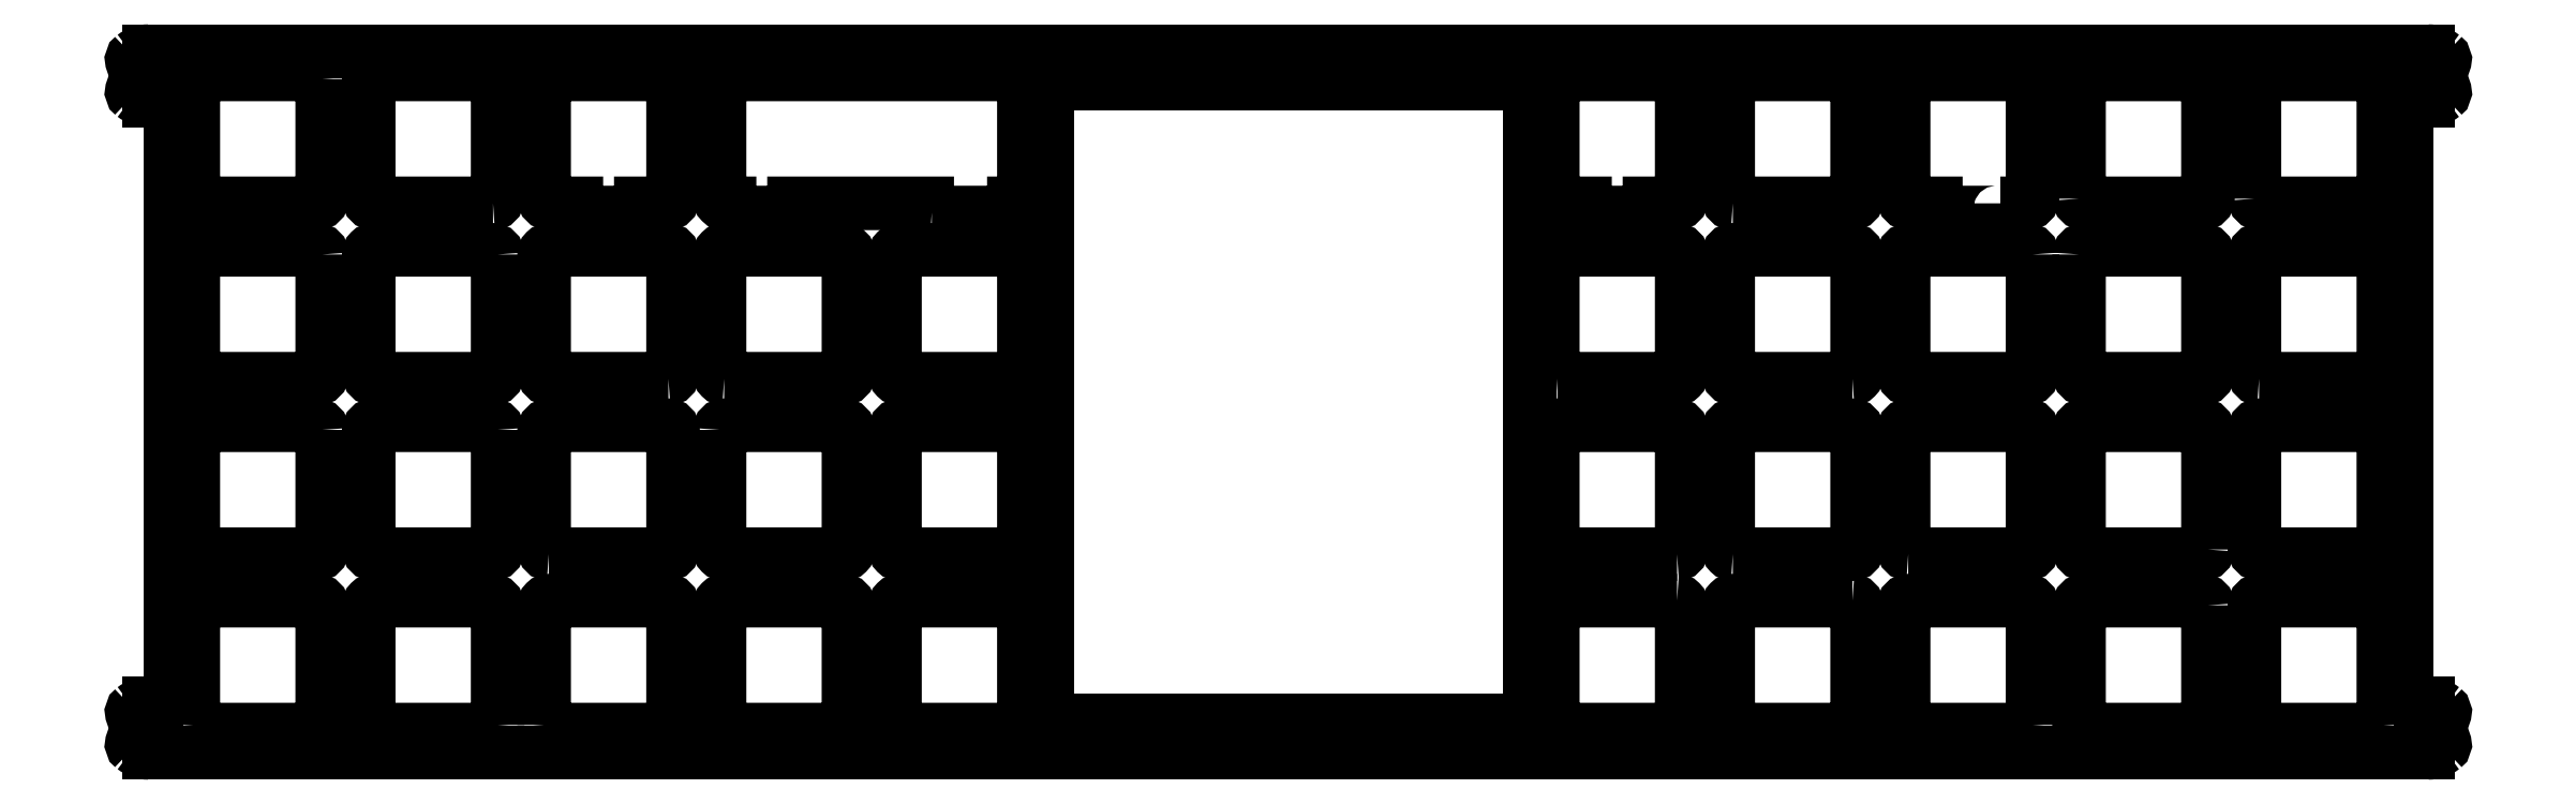
<metadata>
{"format":"dxf","ext":"dxf","renderer":"ezdxf+matplotlib","layout":"modelspace","background":"white","min_lineweight":24,"dpi":150}
</metadata>
<code>
0
SECTION
2
ENTITIES
0
LWPOLYLINE
8
0
90
8
70
1
43
0
10
-233.9
20
57.12
10
-233.9
20
44.13
42
-0.4142
10
-234.4
20
43.63
10
-247.4
20
43.63
42
-0.4142
10
-247.9
20
44.13
10
-247.9
20
57.12
42
-0.4142
10
-247.4
20
57.62
10
-234.4
20
57.63
42
-0.4142
0
ARC
8
0
10
-3.5
20
76.53
30
0
40
1.25
210
0
220
0
230
1
50
101.2
51
258.8
0
ARC
8
0
10
-251.9
20
72.35
30
0
40
1.5
210
0
220
0
230
1
50
0
51
90
0
ARC
8
0
10
-5.175
20
5.675
30
0
40
2.675
210
0
220
-0
230
1
50
52.12
51
90
0
LINE
8
0
10
-251.9
20
8.35
30
0
11
-252.7
21
8.35
31
0
0
LINE
8
0
10
-7.5
20
9.85
30
0
11
-7.5
21
72.35
31
0
0
ARC
8
0
10
-254
20
7.392
30
0
40
0.5
210
0
220
0
230
1
50
127.9
51
258.8
0
ARC
8
0
10
-252.7
20
76.53
30
0
40
2.675
210
0
220
-0
230
1
50
90
51
127.9
0
ARC
8
0
10
-254.4
20
76.52
30
0
40
1.25
210
0
220
0
230
1
50
-78.81
51
78.81
0
ARC
8
0
10
-3.84
20
74.81
30
0
40
0.5
210
0
220
0
230
1
50
-52.12
51
78.81
0
LINE
8
0
10
-6
20
73.85
30
0
11
-5.175
21
73.85
31
0
0
ARC
8
0
10
-3.84
20
78.24
30
0
40
0.5
210
0
220
0
230
1
50
-78.81
51
52.12
0
ARC
8
0
10
-3.84
20
7.392
30
0
40
0.5
210
0
220
0
230
1
50
-78.81
51
52.12
0
LINE
8
0
10
-250.4
20
72.35
30
0
11
-250.4
21
9.85
31
0
0
ARC
8
0
10
-252.7
20
76.53
30
0
40
2.675
210
0
220
0
230
1
50
232.1
51
270
0
ARC
8
0
10
-5.175
20
5.675
30
0
40
2.675
210
0
220
0
230
1
50
270
51
307.9
0
ARC
8
0
10
-6
20
9.85
30
0
40
1.5
210
0
220
0
230
1
50
180
51
270
0
ARC
8
0
10
-3.5
20
5.675
30
0
40
1.25
210
0
220
0
230
1
50
101.2
51
258.8
0
LINE
8
0
10
-5.175
20
8.35
30
0
11
-6
21
8.35
31
0
0
ARC
8
0
10
-254.4
20
5.675
30
0
40
1.25
210
0
220
0
230
1
50
-78.81
51
78.81
0
ARC
8
0
10
-254
20
74.81
30
0
40
0.5
210
0
220
0
230
1
50
101.2
51
232.1
0
ARC
8
0
10
-252.7
20
5.675
30
0
40
2.675
210
0
220
0
230
1
50
232.1
51
270
0
ARC
8
0
10
-251.9
20
9.85
30
0
40
1.5
210
0
220
0
230
1
50
270
51
360
0
ARC
8
0
10
-5.175
20
76.53
30
0
40
2.675
210
0
220
-0
230
1
50
52.12
51
90
0
ARC
8
0
10
-254
20
3.958
30
0
40
0.5
210
0
220
0
230
1
50
101.2
51
232.1
0
ARC
8
0
10
-3.84
20
3.958
30
0
40
0.5
210
0
220
0
230
1
50
-52.12
51
78.81
0
ARC
8
0
10
-254
20
78.24
30
0
40
0.5
210
0
220
0
230
1
50
127.9
51
258.8
0
ARC
8
0
10
-5.175
20
76.53
30
0
40
2.675
210
0
220
0
230
1
50
270
51
307.9
0
ARC
8
0
10
-252.7
20
5.675
30
0
40
2.675
210
0
220
-0
230
1
50
90
51
127.9
0
ARC
8
0
10
-6
20
72.35
30
0
40
1.5
210
0
220
-0
230
1
50
90
51
180
0
LINE
8
0
10
-252.7
20
73.85
30
0
11
-251.9
21
73.85
31
0
0
LWPOLYLINE
8
0
90
8
70
1
43
0
10
-99.72
20
43.63
42
-0.4142
10
-100.2
20
44.13
10
-100.2
20
57.13
42
-0.4142
10
-99.72
20
57.63
10
-86.72
20
57.63
42
-0.4142
10
-86.22
20
57.13
10
-86.22
20
44.13
42
-0.4142
10
-86.72
20
43.63
0
LWPOLYLINE
8
0
90
8
70
1
43
0
10
-86.72
20
24.58
10
-99.72
20
24.58
42
-0.4142
10
-100.2
20
25.08
10
-100.2
20
38.08
42
-0.4142
10
-99.72
20
38.58
10
-86.72
20
38.58
42
-0.4142
10
-86.22
20
38.08
10
-86.22
20
25.08
42
-0.4142
0
LWPOLYLINE
8
0
90
8
70
1
43
0
10
-86.72
20
19.53
42
-0.4142
10
-86.22
20
19.02
10
-86.22
20
6.025
42
-0.4142
10
-86.72
20
5.525
10
-99.72
20
5.525
42
-0.4142
10
-100.2
20
6.025
10
-100.2
20
19.03
42
-0.4142
10
-99.72
20
19.53
0
LWPOLYLINE
8
0
90
8
70
1
43
0
10
-23.52
20
43.63
42
-0.4142
10
-24.02
20
44.13
10
-24.02
20
57.13
42
-0.4142
10
-23.52
20
57.63
10
-10.52
20
57.62
42
-0.4142
10
-10.02
20
57.13
10
-10.02
20
44.13
42
-0.4142
10
-10.52
20
43.63
0
LWPOLYLINE
8
0
90
16
70
1
43
0
10
-205.8
20
76.68
10
-199.8
20
76.68
10
-196.3
20
76.68
42
-0.4142
10
-195.8
20
76.18
10
-195.8
20
63.18
42
-0.4142
10
-196.3
20
62.68
10
-199.3
20
62.68
10
-199.3
20
62.18
42
-0.4142
10
-199.8
20
61.68
10
-205.8
20
61.68
42
-0.4142
10
-206.3
20
62.18
10
-206.3
20
62.68
10
-209.3
20
62.68
42
-0.4142
10
-209.8
20
63.18
10
-209.8
20
76.18
42
-0.4142
10
-209.3
20
76.68
0
LWPOLYLINE
8
0
90
16
70
1
43
0
10
-99.72
20
76.68
10
-96.22
20
76.68
10
-90.22
20
76.68
10
-86.72
20
76.68
42
-0.4142
10
-86.22
20
76.17
10
-86.22
20
63.17
42
-0.4142
10
-86.72
20
62.68
10
-89.72
20
62.68
10
-89.72
20
62.18
42
-0.4142
10
-90.22
20
61.68
10
-96.22
20
61.68
42
-0.4142
10
-96.72
20
62.18
10
-96.72
20
62.68
10
-99.72
20
62.68
42
-0.4142
10
-100.2
20
63.18
10
-100.2
20
76.18
42
-0.4142
0
LWPOLYLINE
8
0
90
8
70
1
43
0
10
-43.07
20
57.13
42
-0.4142
10
-42.57
20
57.63
10
-29.57
20
57.63
42
-0.4142
10
-29.07
20
57.13
10
-29.07
20
44.13
42
-0.4142
10
-29.57
20
43.63
10
-42.57
20
43.63
42
-0.4142
10
-43.07
20
44.13
0
LWPOLYLINE
8
0
90
8
70
1
43
0
10
-214.8
20
6.025
42
-0.4142
10
-215.3
20
5.525
10
-228.3
20
5.525
42
-0.4142
10
-228.8
20
6.025
10
-228.8
20
19.03
42
-0.4142
10
-228.3
20
19.53
10
-215.3
20
19.52
42
-0.4142
10
-214.8
20
19.03
0
LWPOLYLINE
8
0
90
8
70
1
43
0
10
-80.67
20
24.57
42
-0.4142
10
-81.17
20
25.08
10
-81.17
20
38.08
42
-0.4142
10
-80.67
20
38.58
10
-67.67
20
38.57
42
-0.4142
10
-67.17
20
38.08
10
-67.17
20
25.08
42
-0.4142
10
-67.67
20
24.58
0
LWPOLYLINE
8
0
90
8
70
1
43
0
10
-209.8
20
6.025
10
-209.8
20
19.03
42
-0.4142
10
-209.3
20
19.53
10
-196.3
20
19.52
42
-0.4142
10
-195.8
20
19.03
10
-195.8
20
6.025
42
-0.4142
10
-196.3
20
5.525
10
-209.3
20
5.525
42
-0.4142
0
LWPOLYLINE
8
0
90
8
70
1
43
0
10
-24.02
20
63.17
10
-24.02
20
76.17
42
-0.4142
10
-23.52
20
76.68
10
-10.52
20
76.67
42
-0.4142
10
-10.02
20
76.17
10
-10.02
20
63.17
42
-0.4142
10
-10.52
20
62.68
10
-23.52
20
62.67
42
-0.4142
0
LWPOLYLINE
8
0
90
8
70
1
43
0
10
-158.2
20
5.525
10
-171.2
20
5.525
42
-0.4142
10
-171.7
20
6.025
10
-171.7
20
19.03
42
-0.4142
10
-171.2
20
19.53
10
-158.2
20
19.53
42
-0.4142
10
-157.7
20
19.03
10
-157.7
20
6.025
42
-0.4142
0
LWPOLYLINE
8
0
90
16
70
1
43
0
10
-51.62
20
62.68
10
-51.62
20
62.18
42
-0.4142
10
-52.12
20
61.68
10
-58.12
20
61.68
42
-0.4142
10
-58.62
20
62.18
10
-58.62
20
62.68
10
-61.62
20
62.68
42
-0.4142
10
-62.12
20
63.17
10
-62.12
20
76.17
42
-0.4142
10
-61.62
20
76.68
10
-58.12
20
76.68
10
-52.12
20
76.68
10
-48.62
20
76.68
42
-0.4142
10
-48.12
20
76.17
10
-48.12
20
63.17
42
-0.4142
10
-48.62
20
62.68
0
LWPOLYLINE
8
0
90
8
70
1
43
0
10
-214.8
20
57.13
10
-214.8
20
44.13
42
-0.4142
10
-215.3
20
43.63
10
-228.3
20
43.63
42
-0.4142
10
-228.8
20
44.13
10
-228.8
20
57.13
42
-0.4142
10
-228.3
20
57.63
10
-215.3
20
57.63
42
-0.4142
0
LWPOLYLINE
8
0
90
8
70
1
43
0
10
-196.3
20
43.63
10
-209.3
20
43.63
42
-0.4142
10
-209.8
20
44.13
10
-209.8
20
57.13
42
-0.4142
10
-209.3
20
57.63
10
-196.3
20
57.63
42
-0.4142
10
-195.8
20
57.13
10
-195.8
20
44.13
42
-0.4142
0
LWPOLYLINE
8
0
90
8
70
1
43
0
10
-209.3
20
24.58
42
-0.4142
10
-209.8
20
25.08
10
-209.8
20
38.08
42
-0.4142
10
-209.3
20
38.58
10
-196.3
20
38.58
42
-0.4142
10
-195.8
20
38.08
10
-195.8
20
25.08
42
-0.4142
10
-196.3
20
24.58
0
LWPOLYLINE
8
0
90
8
70
1
43
0
10
-214.8
20
38.08
10
-214.8
20
25.08
42
-0.4142
10
-215.3
20
24.58
10
-228.3
20
24.58
42
-0.4142
10
-228.8
20
25.08
10
-228.8
20
38.08
42
-0.4142
10
-228.3
20
38.58
10
-215.3
20
38.58
42
-0.4142
0
LWPOLYLINE
8
0
90
8
70
1
43
0
10
-61.62
20
24.58
42
-0.4142
10
-62.12
20
25.08
10
-62.12
20
38.08
42
-0.4142
10
-61.62
20
38.58
10
-48.62
20
38.58
42
-0.4142
10
-48.12
20
38.08
10
-48.12
20
25.08
42
-0.4142
10
-48.62
20
24.58
0
LWPOLYLINE
8
0
90
8
70
1
43
0
10
-190.2
20
5.525
42
-0.4142
10
-190.7
20
6.025
10
-190.7
20
19.03
42
-0.4142
10
-190.2
20
19.53
10
-177.2
20
19.53
42
-0.4142
10
-176.7
20
19.03
10
-176.7
20
6.025
42
-0.4142
10
-177.2
20
5.525
0
LWPOLYLINE
8
0
90
8
70
1
43
0
10
-233.9
20
76.18
10
-233.9
20
63.18
42
-0.4142
10
-234.4
20
62.68
10
-247.4
20
62.68
42
-0.4142
10
-247.9
20
63.18
10
-247.9
20
76.18
42
-0.4142
10
-247.4
20
76.68
10
-234.4
20
76.68
42
-0.4142
0
LWPOLYLINE
8
0
90
8
70
1
43
0
10
-48.12
20
57.13
10
-48.12
20
44.13
42
-0.4142
10
-48.62
20
43.63
10
-61.62
20
43.63
42
-0.4142
10
-62.12
20
44.13
10
-62.12
20
57.13
42
-0.4142
10
-61.62
20
57.63
10
-48.62
20
57.63
42
-0.4142
0
LWPOLYLINE
8
0
90
8
70
1
43
0
10
-215.3
20
62.68
10
-228.3
20
62.68
42
-0.4142
10
-228.8
20
63.18
10
-228.8
20
76.18
42
-0.4142
10
-228.3
20
76.68
10
-215.3
20
76.68
42
-0.4142
10
-214.8
20
76.18
10
-214.8
20
63.18
42
-0.4142
0
LWPOLYLINE
8
0
90
8
70
1
43
0
10
-10.02
20
6.025
42
-0.4142
10
-10.52
20
5.525
10
-23.52
20
5.525
42
-0.4142
10
-24.02
20
6.025
10
-24.02
20
19.02
42
-0.4142
10
-23.52
20
19.53
10
-10.52
20
19.52
42
-0.4142
10
-10.02
20
19.02
0
LWPOLYLINE
8
0
90
8
70
1
43
0
10
-10.02
20
25.08
42
-0.4142
10
-10.52
20
24.58
10
-23.52
20
24.57
42
-0.4142
10
-24.02
20
25.08
10
-24.02
20
38.08
42
-0.4142
10
-23.52
20
38.58
10
-10.52
20
38.57
42
-0.4142
10
-10.02
20
38.08
0
LWPOLYLINE
8
0
90
8
70
1
43
0
10
-29.07
20
19.02
10
-29.07
20
6.025
42
-0.4142
10
-29.57
20
5.525
10
-42.57
20
5.525
42
-0.4142
10
-43.07
20
6.025
10
-43.07
20
19.02
42
-0.4142
10
-42.57
20
19.53
10
-29.57
20
19.53
42
-0.4142
0
LWPOLYLINE
8
0
90
8
70
1
43
0
10
-190.2
20
43.62
42
-0.4142
10
-190.7
20
44.13
10
-190.7
20
57.13
42
-0.4142
10
-190.2
20
57.63
10
-177.2
20
57.63
42
-0.4142
10
-176.7
20
57.13
10
-176.7
20
44.13
42
-0.4142
10
-177.2
20
43.63
0
LWPOLYLINE
8
0
90
8
70
1
43
0
10
-190.7
20
38.08
42
-0.4142
10
-190.2
20
38.58
10
-177.2
20
38.58
42
-0.4142
10
-176.7
20
38.08
10
-176.7
20
25.08
42
-0.4142
10
-177.2
20
24.58
10
-190.2
20
24.57
42
-0.4142
10
-190.7
20
25.08
0
LWPOLYLINE
8
0
90
8
70
1
43
0
10
-157.7
20
38.08
10
-157.7
20
25.08
42
-0.4142
10
-158.2
20
24.58
10
-171.2
20
24.57
42
-0.4142
10
-171.7
20
25.08
10
-171.7
20
38.08
42
-0.4142
10
-171.2
20
38.58
10
-158.2
20
38.58
42
-0.4142
0
LWPOLYLINE
8
0
90
8
70
1
43
0
10
-43.07
20
63.17
10
-43.07
20
76.17
42
-0.4142
10
-42.57
20
76.68
10
-29.57
20
76.68
42
-0.4142
10
-29.07
20
76.17
10
-29.07
20
63.17
42
-0.4142
10
-29.57
20
62.68
10
-42.57
20
62.67
42
-0.4142
0
LWPOLYLINE
8
0
90
8
70
1
43
0
10
-233.9
20
38.08
10
-233.9
20
25.08
42
-0.4142
10
-234.4
20
24.58
10
-247.4
20
24.58
42
-0.4142
10
-247.9
20
25.08
10
-247.9
20
38.08
42
-0.4142
10
-247.4
20
38.58
10
-234.4
20
38.58
42
-0.4142
0
LWPOLYLINE
8
0
90
35
70
1
43
0
10
-167.7
20
61.68
42
-0.4142
10
-168.2
20
62.18
10
-168.2
20
62.68
10
-171.2
20
62.68
10
-177.2
20
62.68
10
-180.7
20
62.68
10
-182.6
20
62.68
10
-182.6
20
62.18
42
-0.4142
10
-183.1
20
61.68
10
-189.1
20
61.68
42
-0.4142
10
-189.6
20
62.18
10
-189.6
20
62.68
10
-190.2
20
62.67
42
-0.4142
10
-190.7
20
63.18
10
-190.7
20
76.18
42
-0.4142
10
-190.2
20
76.68
10
-189.1
20
76.68
10
-183.1
20
76.68
10
-180.7
20
76.68
10
-177.2
20
76.68
10
-171.2
20
76.68
10
-167.7
20
76.68
10
-167.7
20
76.68
10
-165.2
20
76.68
10
-161.7
20
76.68
10
-159.2
20
76.68
10
-158.2
20
76.68
42
-0.4142
10
-157.7
20
76.18
10
-157.7
20
63.18
42
-0.4142
10
-158.2
20
62.68
10
-158.7
20
62.68
10
-158.7
20
62.18
42
-0.4142
10
-159.2
20
61.68
10
-161.7
20
61.68
10
-165.2
20
61.68
0
LWPOLYLINE
8
0
90
8
70
1
43
0
10
-29.07
20
25.08
42
-0.4142
10
-29.57
20
24.58
10
-42.57
20
24.57
42
-0.4142
10
-43.07
20
25.08
10
-43.07
20
38.08
42
-0.4142
10
-42.57
20
38.58
10
-29.57
20
38.58
42
-0.4142
10
-29.07
20
38.08
0
LWPOLYLINE
8
0
90
8
70
1
43
0
10
-247.9
20
6.025
10
-247.9
20
19.03
42
-0.4142
10
-247.4
20
19.53
10
-234.4
20
19.52
42
-0.4142
10
-233.9
20
19.03
10
-233.9
20
6.025
42
-0.4142
10
-234.4
20
5.525
10
-247.4
20
5.525
42
-0.4142
0
LWPOLYLINE
8
0
90
8
70
1
43
0
10
-157.7
20
57.13
10
-157.7
20
44.13
42
-0.4142
10
-158.2
20
43.63
10
-171.2
20
43.62
42
-0.4142
10
-171.7
20
44.13
10
-171.7
20
57.13
42
-0.4142
10
-171.2
20
57.63
10
-158.2
20
57.63
42
-0.4142
0
LWPOLYLINE
8
0
90
8
70
1
43
0
10
-67.67
20
19.52
42
-0.4142
10
-67.17
20
19.02
10
-67.17
20
6.025
42
-0.4142
10
-67.67
20
5.525
10
-80.67
20
5.525
42
-0.4142
10
-81.17
20
6.025
10
-81.17
20
19.02
42
-0.4142
10
-80.67
20
19.53
0
LWPOLYLINE
8
0
90
8
70
1
43
0
10
-67.67
20
43.63
10
-80.67
20
43.63
42
-0.4142
10
-81.17
20
44.13
10
-81.17
20
57.13
42
-0.4142
10
-80.67
20
57.63
10
-67.67
20
57.62
42
-0.4142
10
-67.17
20
57.13
10
-67.17
20
44.13
42
-0.4142
0
LWPOLYLINE
8
0
90
8
70
1
43
0
10
-48.12
20
6.025
42
-0.4142
10
-48.62
20
5.525
10
-61.62
20
5.525
42
-0.4142
10
-62.12
20
6.025
10
-62.12
20
19.02
42
-0.4142
10
-61.62
20
19.53
10
-48.62
20
19.53
42
-0.4142
10
-48.12
20
19.02
0
LWPOLYLINE
8
0
90
8
70
1
43
0
10
-80.67
20
62.67
42
-0.4142
10
-81.17
20
63.17
10
-81.17
20
76.17
42
-0.4142
10
-80.67
20
76.68
10
-67.67
20
76.67
42
-0.4142
10
-67.17
20
76.17
10
-67.17
20
63.17
42
-0.4142
10
-67.67
20
62.68
0
LWPOLYLINE
8
0
90
4
70
1
43
0
10
-102.8
20
75.7
10
-102.8
20
6.5
10
-155.1
20
6.5
10
-155.1
20
75.7
0
LINE
8
0
10
-5.175
20
3
30
0
11
-252.7
21
3
31
0
0
LINE
8
0
10
-252.7
20
79.2
30
0
11
-5.175
21
79.2
31
0
0
ENDSEC
0
EOF

</code>
